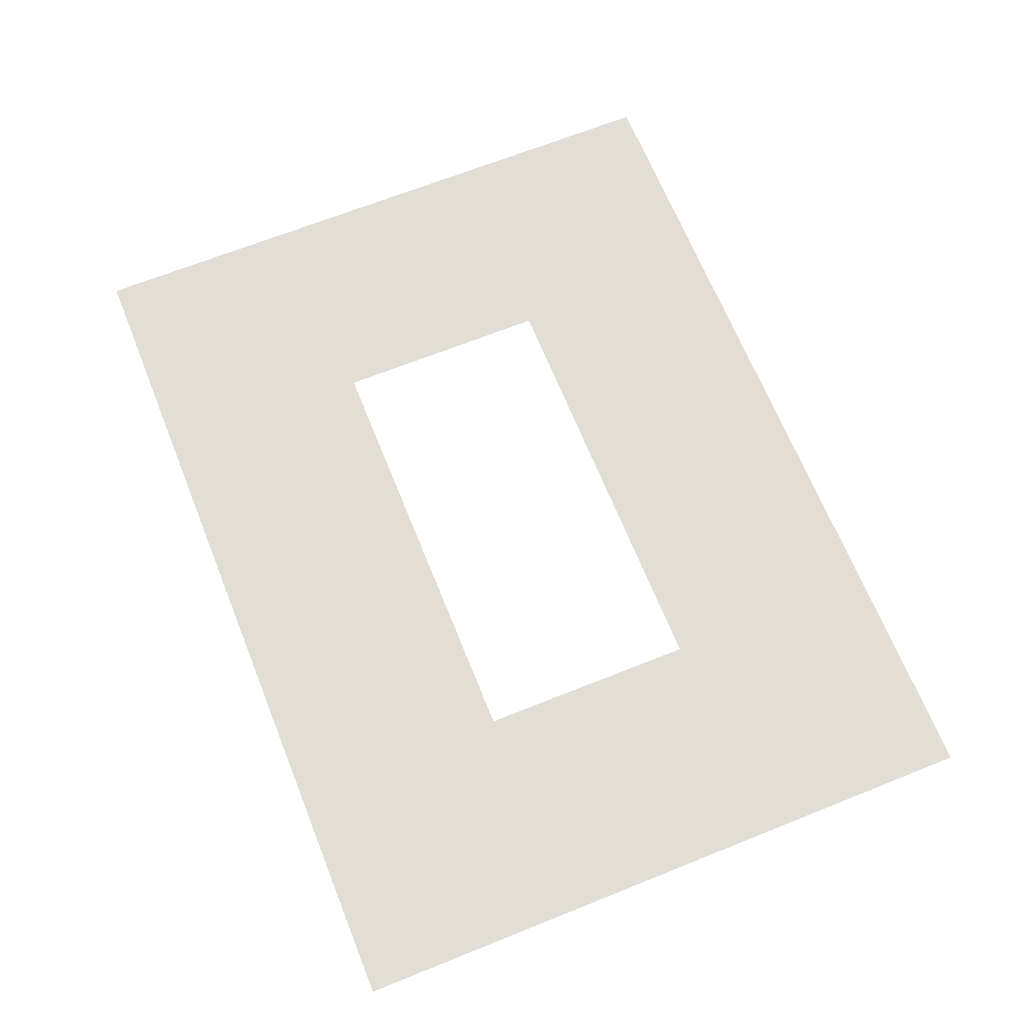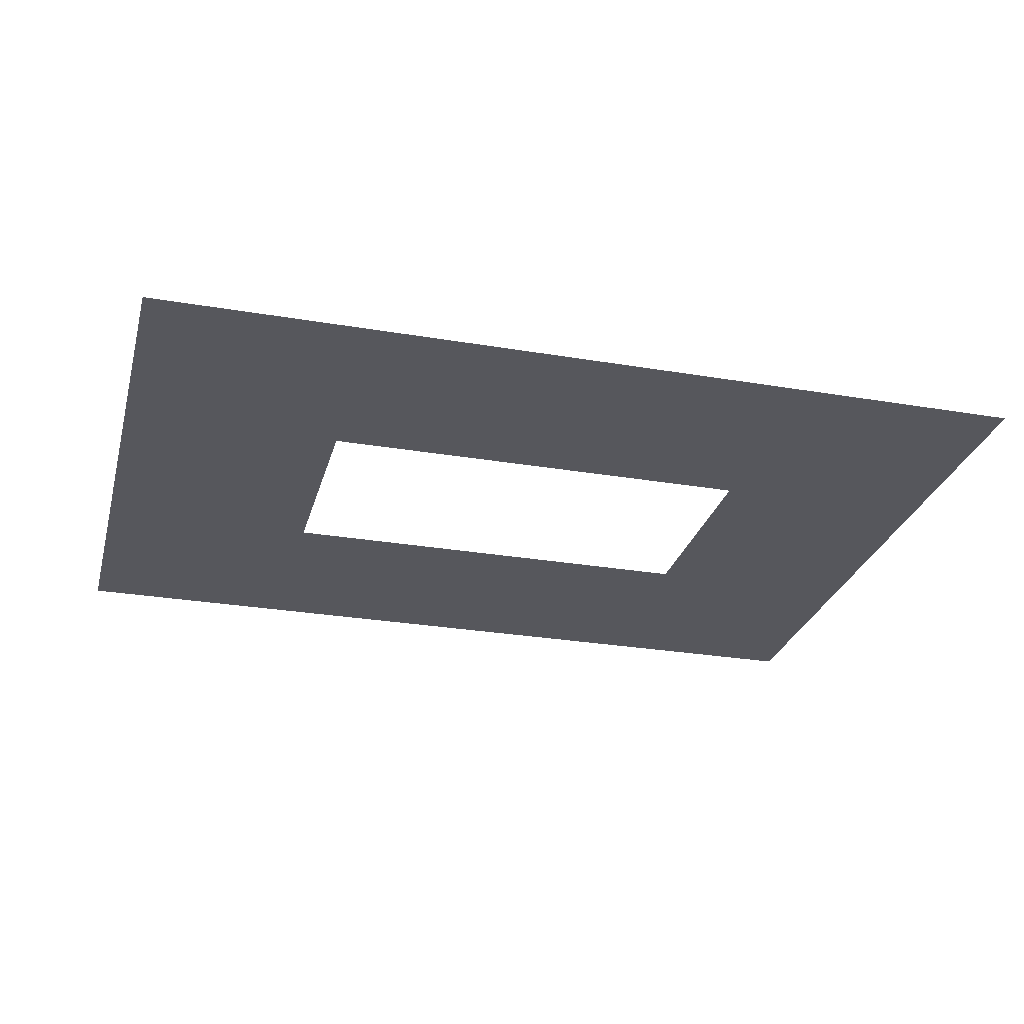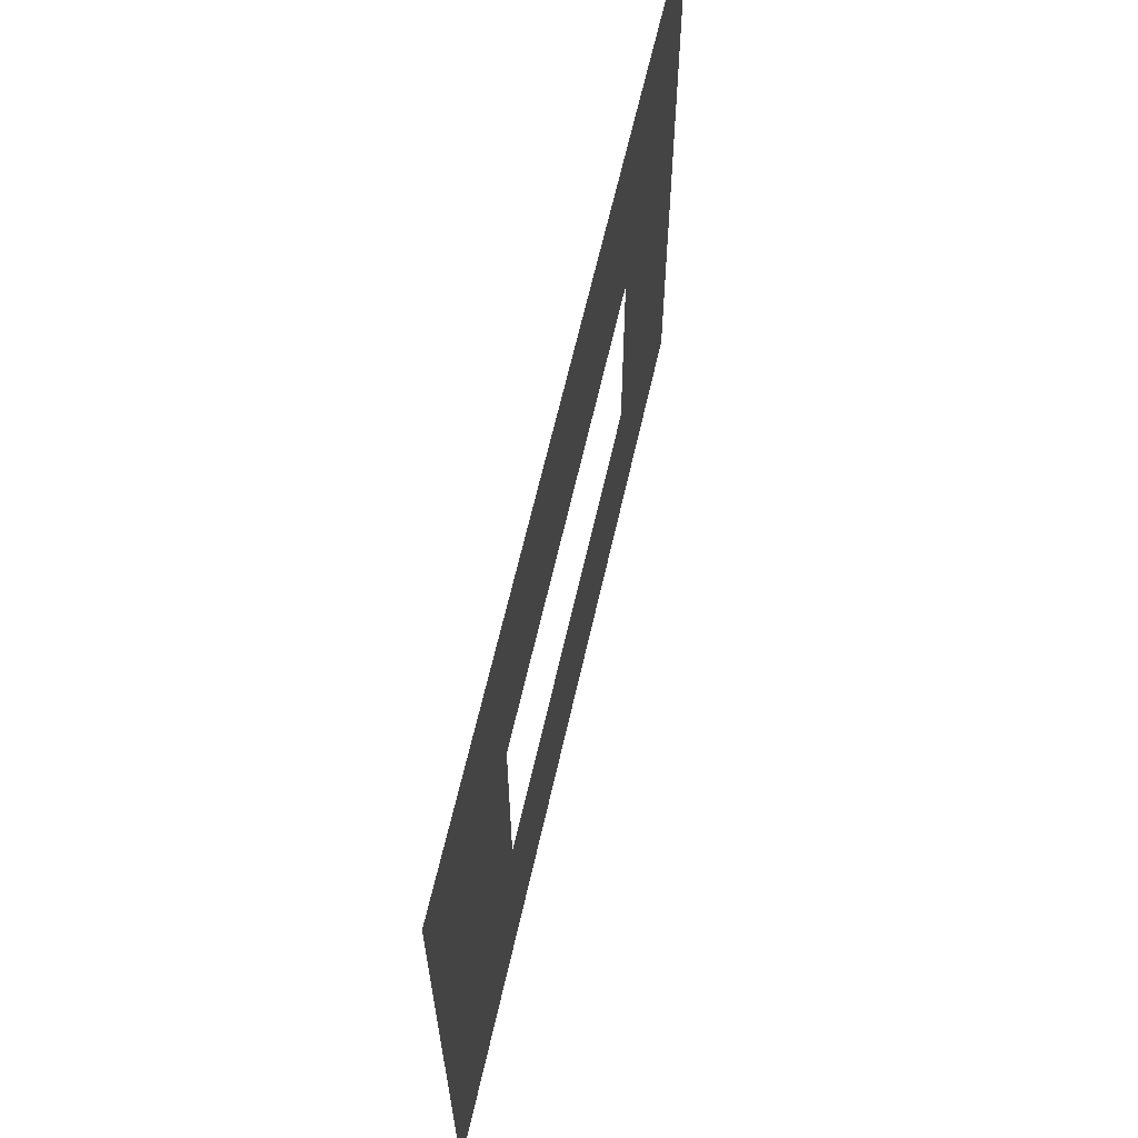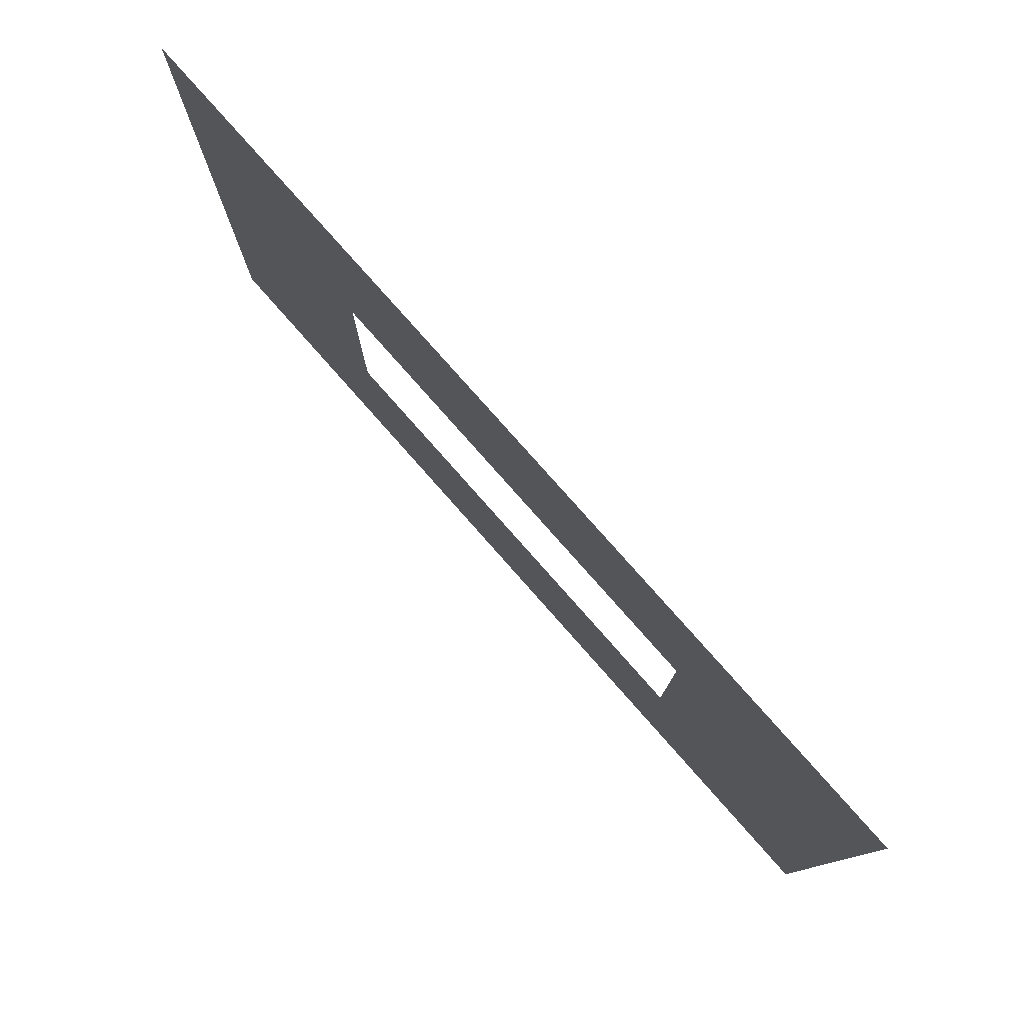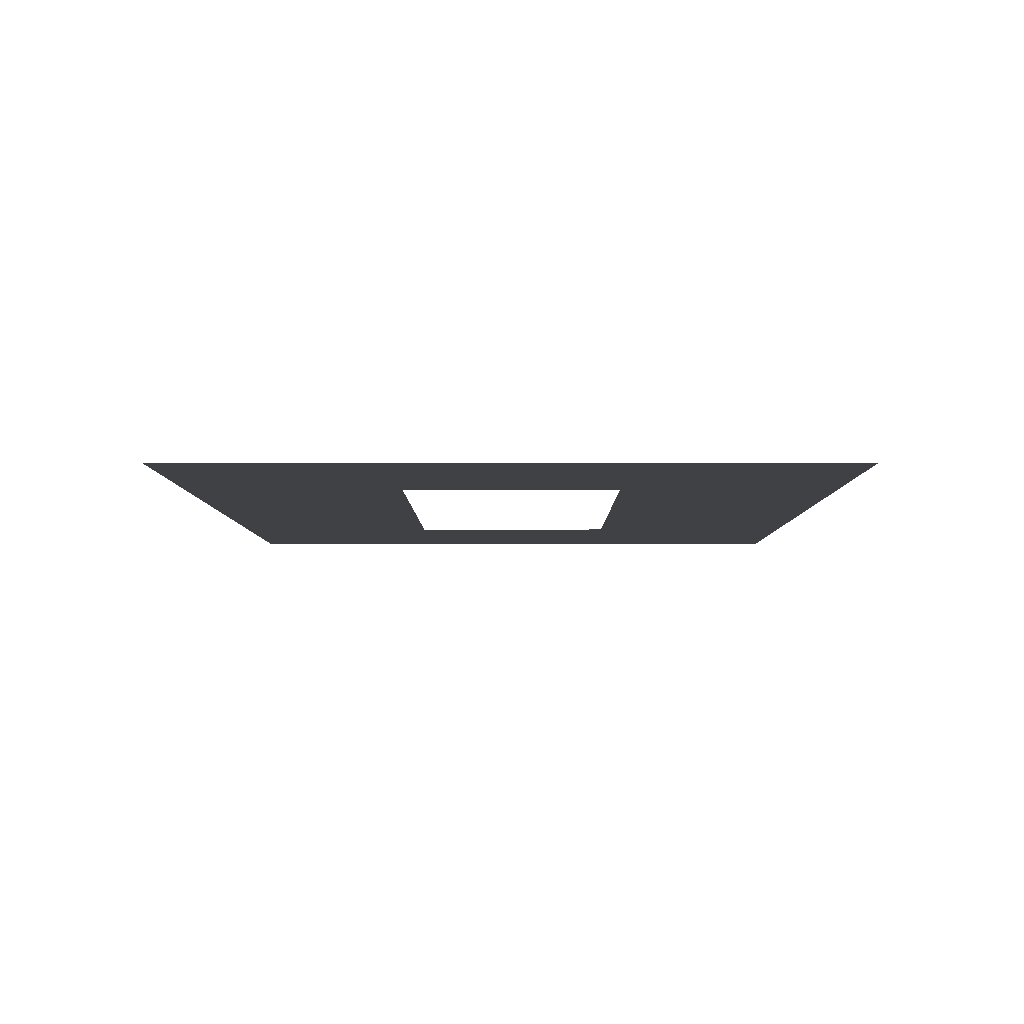
<metadata>
{"format":"obj","ext":"obj","renderer":"f3d","projection":"perspective","resolution":1024,"background":"white","views":[{"elev":67.2,"azim":-111.9,"up":"+Z"},{"elev":-27.6,"azim":165.4,"up":"+Z"},{"elev":63.6,"azim":-77.3,"up":"+Y"},{"elev":79.1,"azim":48.5,"up":"+Y"},{"elev":-5.7,"azim":-89.8,"up":"+Z"}]}
</metadata>
<code>
v -16 -7 0
v -17 -7 0
v -17 -6 0
v -16 -6 0
v -15 -7 0
v -16 -7 0
v -16 -6 0
v -15 -6 0
v -14 -7 0
v -15 -7 0
v -15 -6 0
v -14 -6 0
v -13 -7 0
v -14 -7 0
v -14 -6 0
v -13 -6 0
v -16 -8 0
v -17 -8 0
v -17 -7 0
v -16 -7 0
v -13 -8 0
v -14 -8 0
v -14 -7 0
v -13 -7 0
v -16 -9 0
v -17 -9 0
v -17 -8 0
v -16 -8 0
v -15 -9 0
v -16 -9 0
v -16 -8 0
v -15 -8 0
v -14 -9 0
v -15 -9 0
v -15 -8 0
v -14 -8 0
v -13 -9 0
v -14 -9 0
v -14 -8 0
v -13 -8 0
g MiniTestMapFinish_mesh_0002
f 1 2 3 4
f 5 6 7 8
f 9 10 11 12
f 13 14 15 16
f 17 18 19 20
f 21 22 23 24
f 25 26 27 28
f 29 30 31 32
f 33 34 35 36
f 37 38 39 40

</code>
